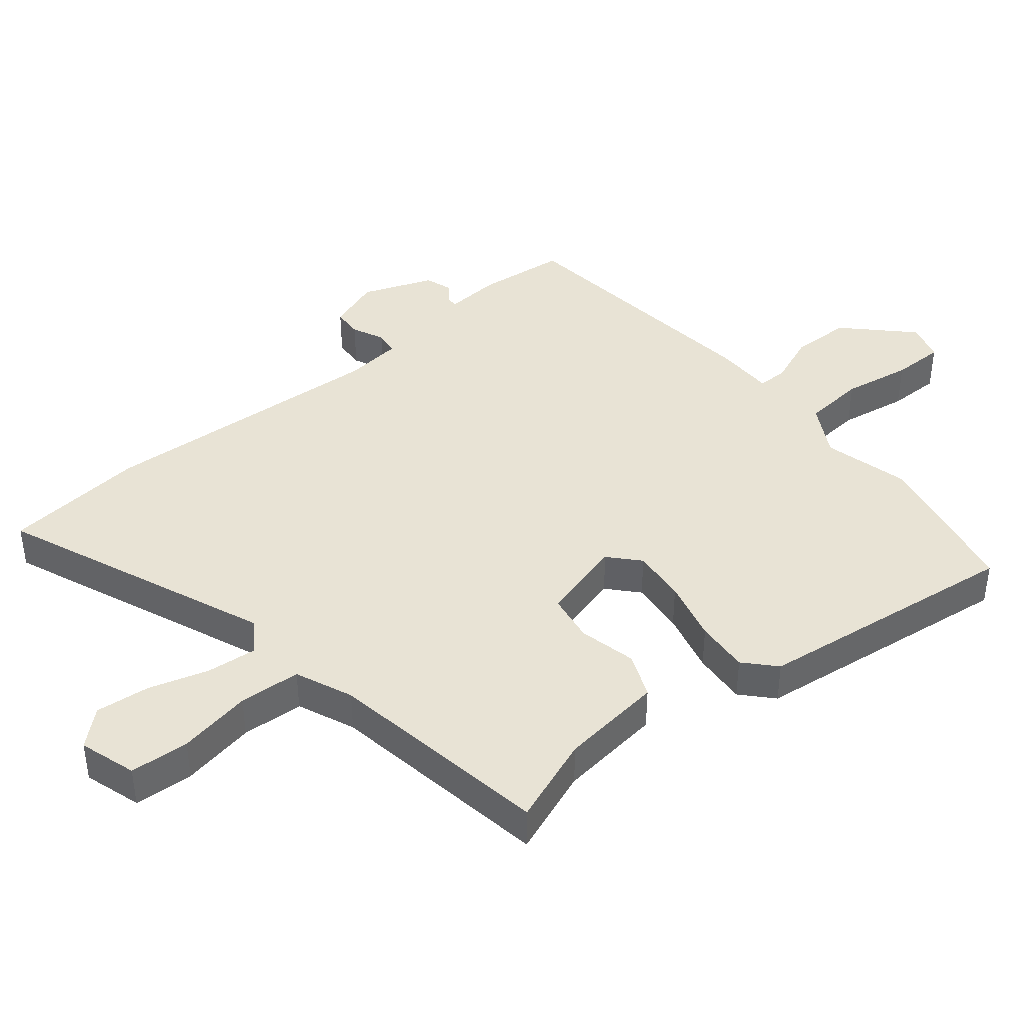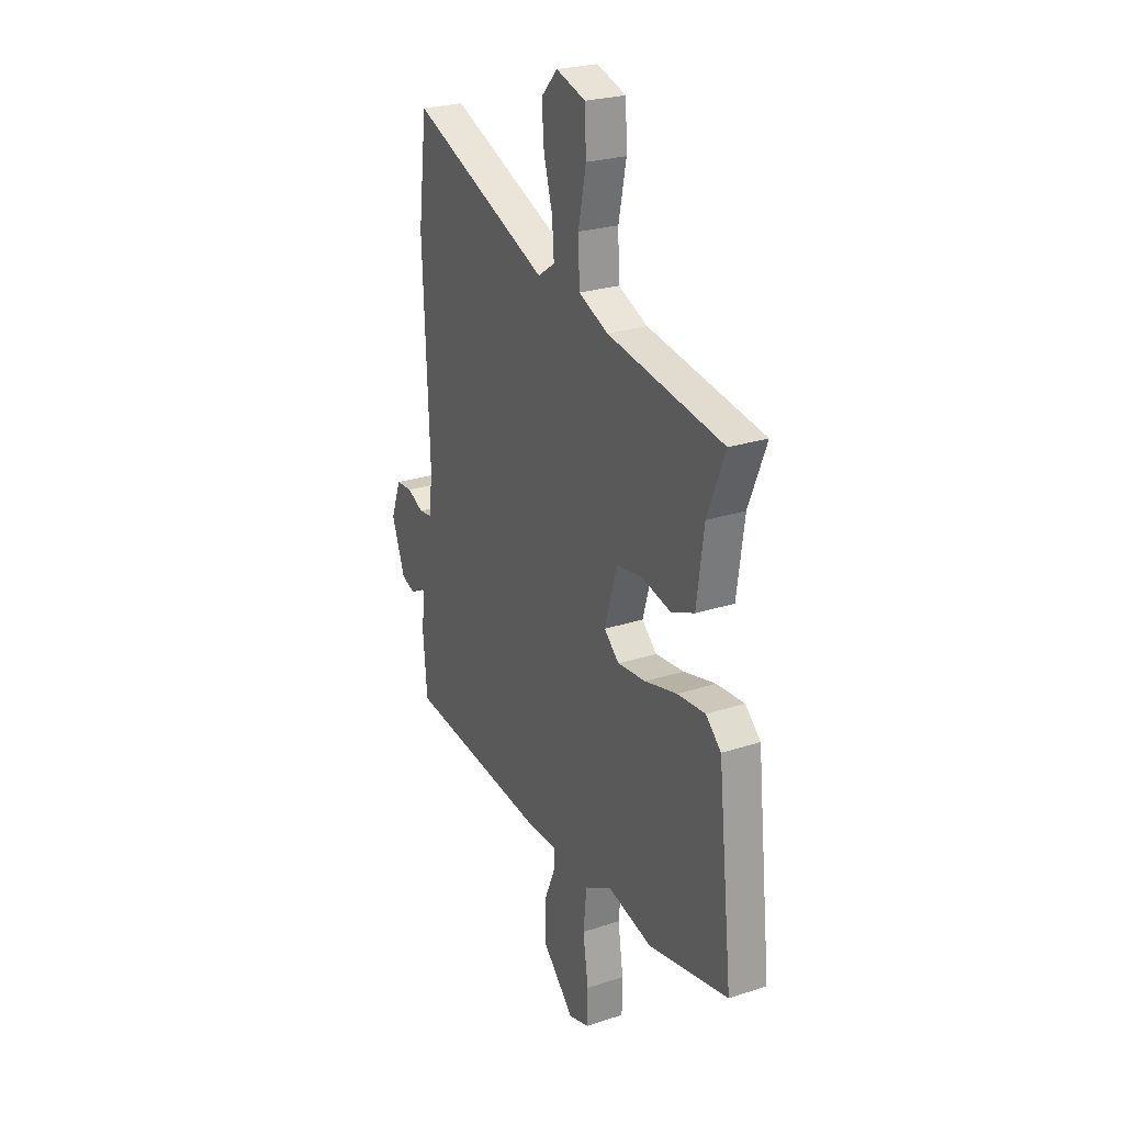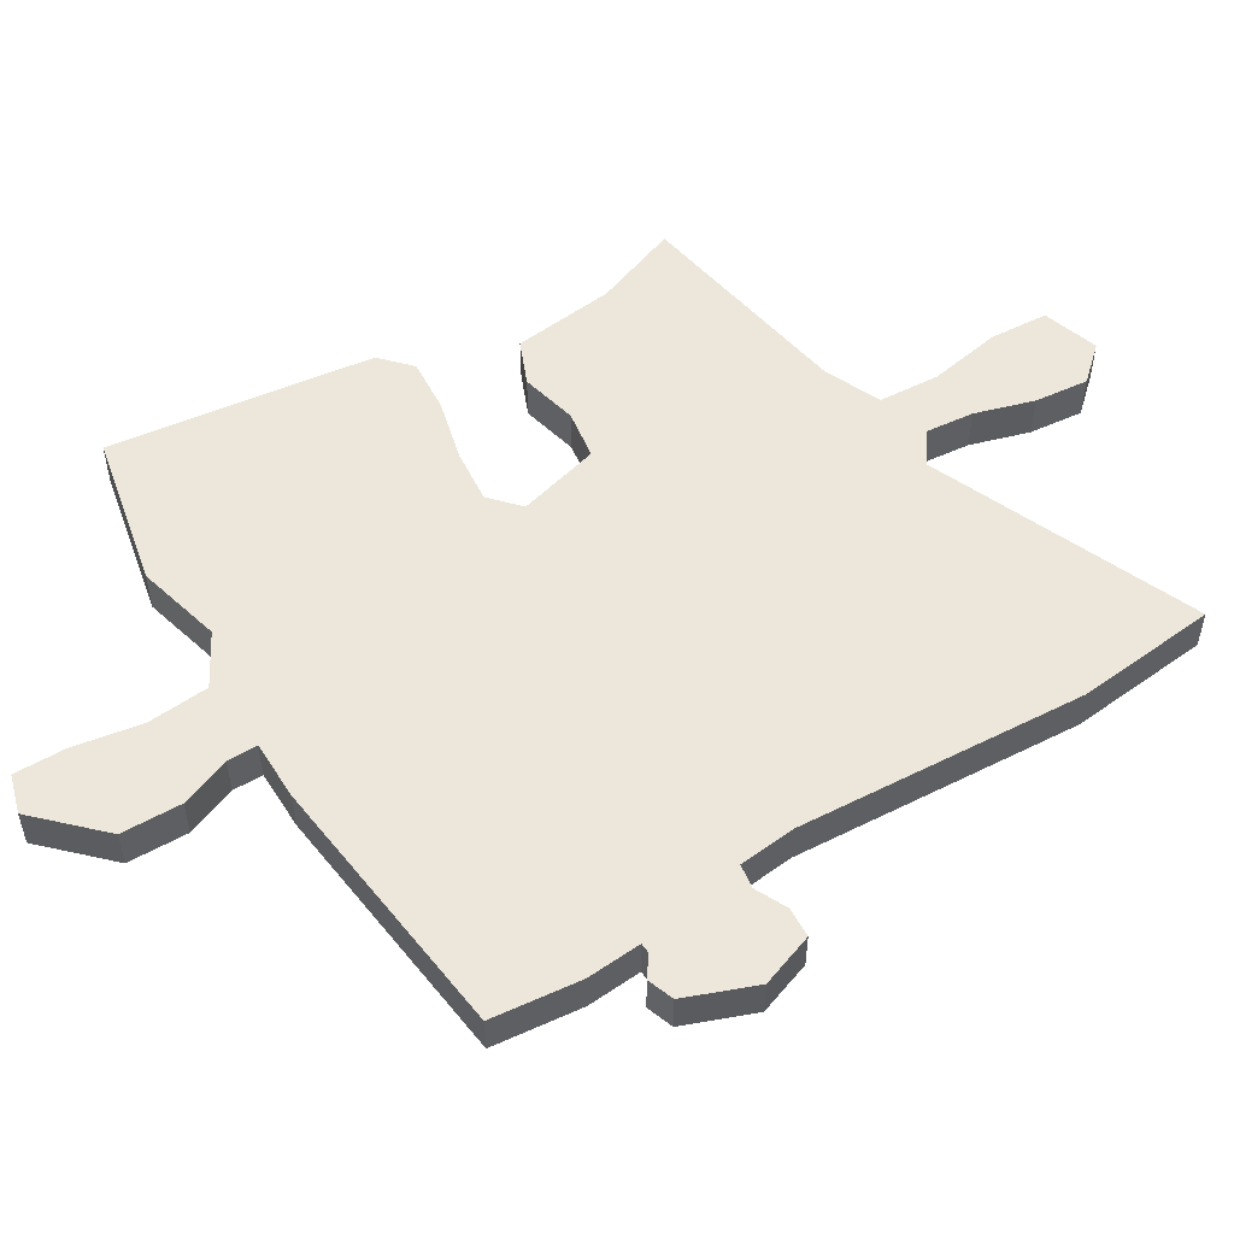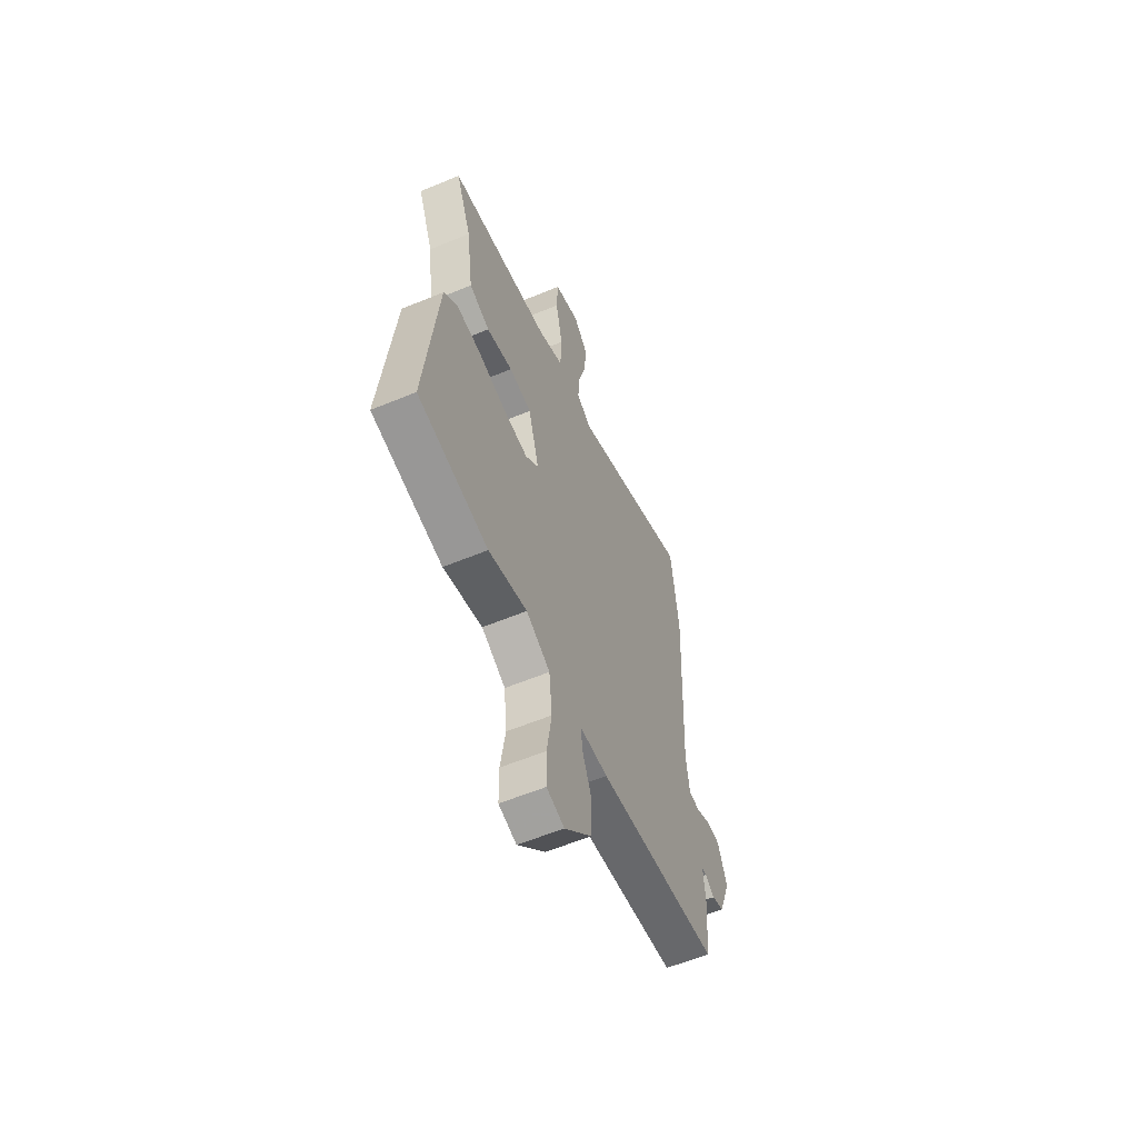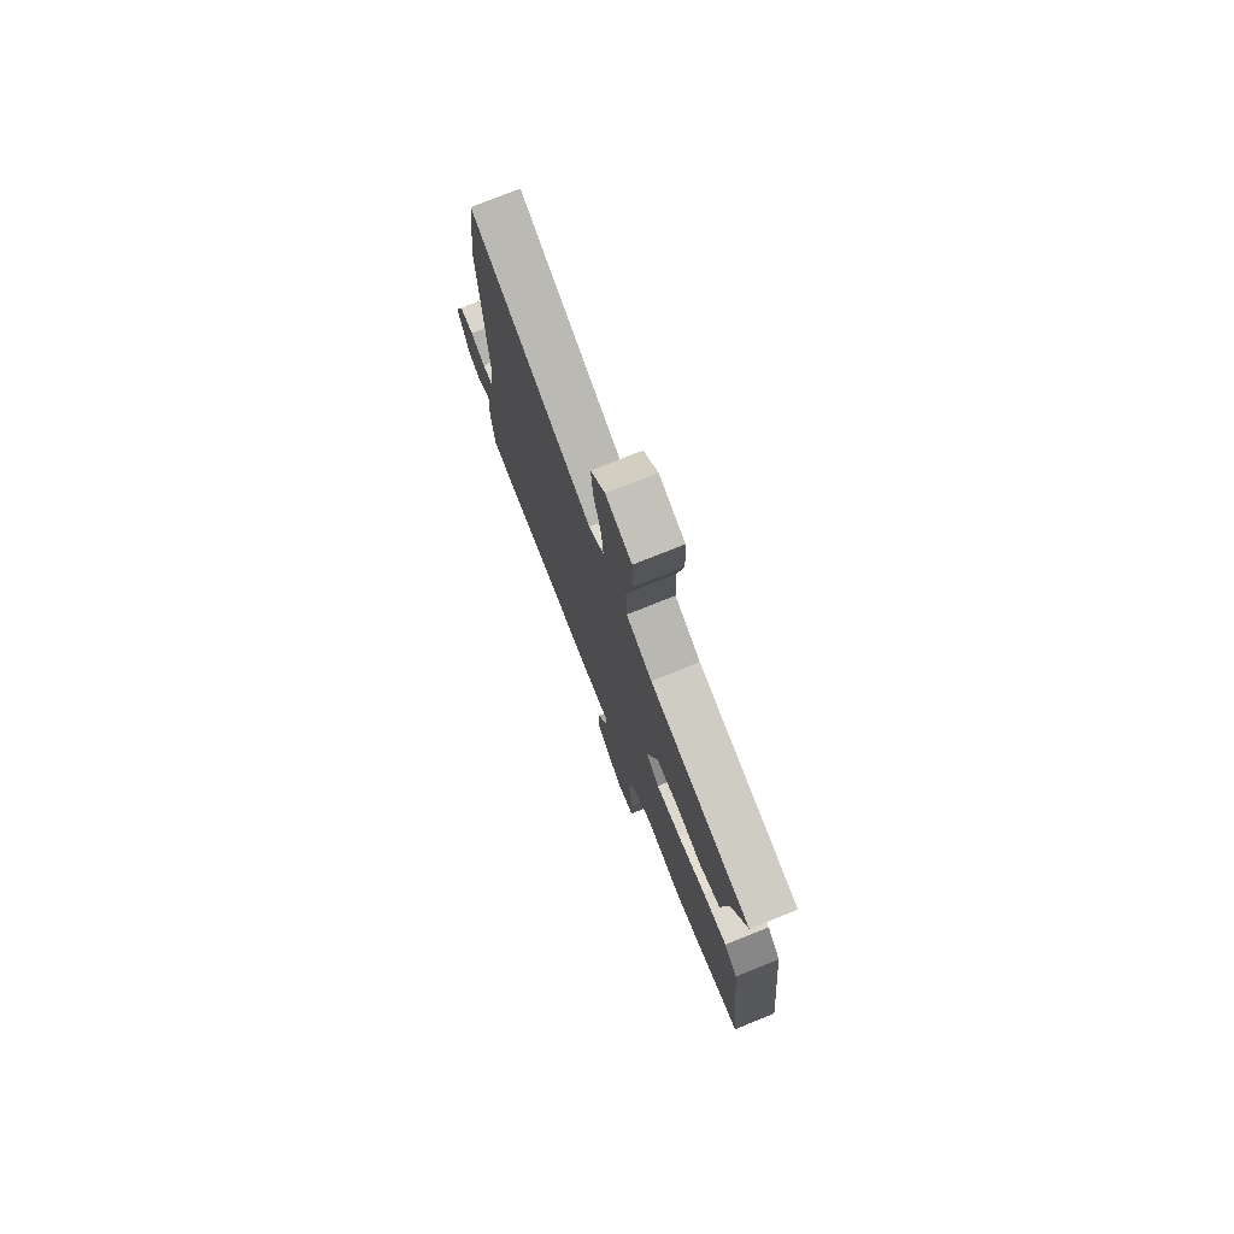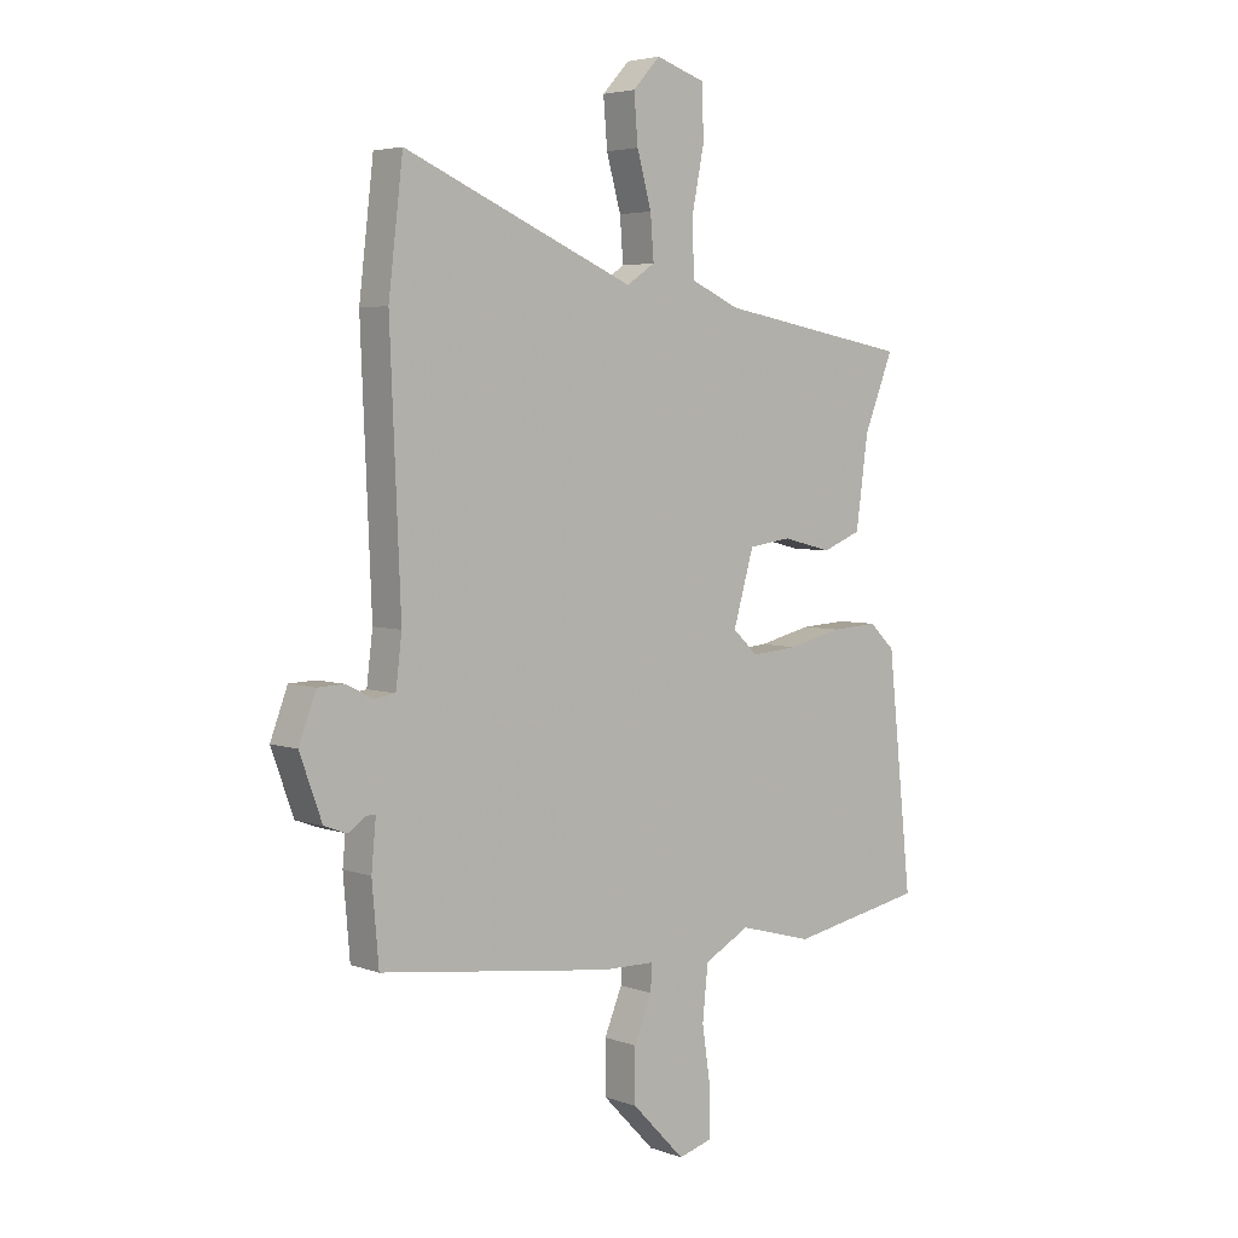
<metadata>
{"format":"obj","ext":"obj","renderer":"f3d","projection":"perspective","resolution":1024,"background":"white","views":[{"elev":41.3,"azim":51.7,"up":"+Y"},{"elev":24.8,"azim":61.7,"up":"+Z"},{"elev":52.9,"azim":-120.6,"up":"+Y"},{"elev":-59.0,"azim":113.1,"up":"+Z"},{"elev":75.9,"azim":68.1,"up":"+Z"},{"elev":4.4,"azim":-41.0,"up":"+Z"}]}
</metadata>
<code>
v -0.529 0.07 -0.472
v -0.541 0.07 -0.333
v -0.533 0.07 -0.248
v -0.549 0.07 -0.247
v -0.581 0.07 -0.269
v -0.622 0.07 -0.254
v -0.662 0.07 -0.144
v -0.631 0.07 -0.062
v -0.584 0.07 -0.06
v -0.535 0.07 -0.084
v -0.497 0.07 -0.079
v -0.486 0.07 0.01
v -0.505 0.07 0.461
v -0.479 0.07 0.681
v -0.064 0.07 0.504
v -0.013 0.07 0.538
v -0.019 0.07 0.615
v -0.045 0.07 0.708
v -0.052 0.07 0.793
v -0.003 0.07 0.846
v 0.085 0.07 0.817
v 0.089 0.07 0.725
v 0.066 0.07 0.611
v 0.07 0.07 0.515
v 0.158 0.07 0.476
v 0.506 0.07 0.414
v 0.453 0.07 0.281
v 0.431 0.07 0.121
v 0.361 0.07 0.093
v 0.272 0.07 0.115
v 0.195 0.07 0.104
v 0.158 0.07 -0.024
v 0.203 0.07 -0.066
v 0.288 0.07 -0.059
v 0.385 0.07 -0.036
v 0.469 0.07 -0.031
v 0.515 0.07 -0.075
v 0.559 0.07 -0.489
v 0.317 0.07 -0.535
v 0.184 0.07 -0.499
v 0.102 0.07 -0.543
v 0.092 0.07 -0.639
v 0.108 0.07 -0.746
v 0.107 0.07 -0.827
v 0.046 0.07 -0.844
v -0.049 0.07 -0.746
v -0.049 0.07 -0.652
v -0.017 0.07 -0.575
v -0.016 0.07 -0.528
v -0.11 0.07 -0.526
v -0.529 0 -0.472
v -0.541 0 -0.333
v -0.533 0 -0.248
v -0.549 0 -0.247
v -0.581 0 -0.269
v -0.622 0 -0.254
v -0.662 0 -0.144
v -0.631 0 -0.062
v -0.584 0 -0.06
v -0.535 0 -0.084
v -0.497 0 -0.079
v -0.486 0 0.01
v -0.505 0 0.461
v -0.479 0 0.681
v -0.064 0 0.504
v -0.013 0 0.538
v -0.019 0 0.615
v -0.045 0 0.708
v -0.052 0 0.793
v -0.003 0 0.846
v 0.085 0 0.817
v 0.089 0 0.725
v 0.066 0 0.611
v 0.07 0 0.515
v 0.158 0 0.476
v 0.506 0 0.414
v 0.453 0 0.281
v 0.431 0 0.121
v 0.361 0 0.093
v 0.272 0 0.115
v 0.195 0 0.104
v 0.158 0 -0.024
v 0.203 0 -0.066
v 0.288 0 -0.059
v 0.385 0 -0.036
v 0.469 0 -0.031
v 0.515 0 -0.075
v 0.559 0 -0.489
v 0.317 0 -0.535
v 0.184 0 -0.499
v 0.102 0 -0.543
v 0.092 0 -0.639
v 0.108 0 -0.746
v 0.107 0 -0.827
v 0.046 0 -0.844
v -0.049 0 -0.746
v -0.049 0 -0.652
v -0.017 0 -0.575
v -0.016 0 -0.528
v -0.11 0 -0.526
f 1 2 3
f 50 1 3
f 49 50 3
f 46 47 48
f 45 46 48
f 44 45 48
f 43 44 48
f 42 43 48
f 41 42 48 49
f 40 41 49 3
f 38 39 40
f 37 38 40
f 36 37 40
f 35 36 40
f 34 35 40
f 33 34 40 3
f 27 28 29 30
f 27 30 31
f 26 27 31
f 25 26 31
f 24 25 31 32
f 21 22 23
f 20 21 23
f 19 20 23
f 18 19 23
f 17 18 23
f 16 17 23 24
f 15 16 24 32
f 14 15 32
f 13 14 32
f 12 13 32
f 8 9 10
f 7 8 10
f 6 7 10
f 5 6 10
f 4 5 10
f 4 10 11
f 3 4 11
f 33 3 11
f 11 12 32 33
f 53 52 51
f 53 51 100
f 53 100 99
f 98 97 96
f 98 96 95
f 98 95 94
f 98 94 93
f 98 93 92
f 99 98 92 91
f 53 99 91 90
f 90 89 88
f 90 88 87
f 90 87 86
f 90 86 85
f 90 85 84
f 53 90 84 83
f 80 79 78 77
f 81 80 77
f 81 77 76
f 81 76 75
f 82 81 75 74
f 73 72 71
f 73 71 70
f 73 70 69
f 73 69 68
f 73 68 67
f 74 73 67 66
f 82 74 66 65
f 82 65 64
f 82 64 63
f 82 63 62
f 60 59 58
f 60 58 57
f 60 57 56
f 60 56 55
f 60 55 54
f 61 60 54
f 61 54 53
f 61 53 83
f 83 82 62 61
f 1 51 52 2
f 2 52 53 3
f 3 53 54 4
f 4 54 55 5
f 5 55 56 6
f 6 56 57 7
f 7 57 58 8
f 8 58 59 9
f 9 59 60 10
f 10 60 61 11
f 11 61 62 12
f 12 62 63 13
f 13 63 64 14
f 14 64 65 15
f 15 65 66 16
f 16 66 67 17
f 17 67 68 18
f 18 68 69 19
f 19 69 70 20
f 20 70 71 21
f 21 71 72 22
f 22 72 73 23
f 23 73 74 24
f 24 74 75 25
f 25 75 76 26
f 26 76 77 27
f 27 77 78 28
f 28 78 79 29
f 29 79 80 30
f 30 80 81 31
f 31 81 82 32
f 32 82 83 33
f 33 83 84 34
f 34 84 85 35
f 35 85 86 36
f 36 86 87 37
f 37 87 88 38
f 38 88 89 39
f 39 89 90 40
f 40 90 91 41
f 41 91 92 42
f 42 92 93 43
f 43 93 94 44
f 44 94 95 45
f 45 95 96 46
f 46 96 97 47
f 47 97 98 48
f 48 98 99 49
f 49 99 100 50
f 50 100 51 1

</code>
